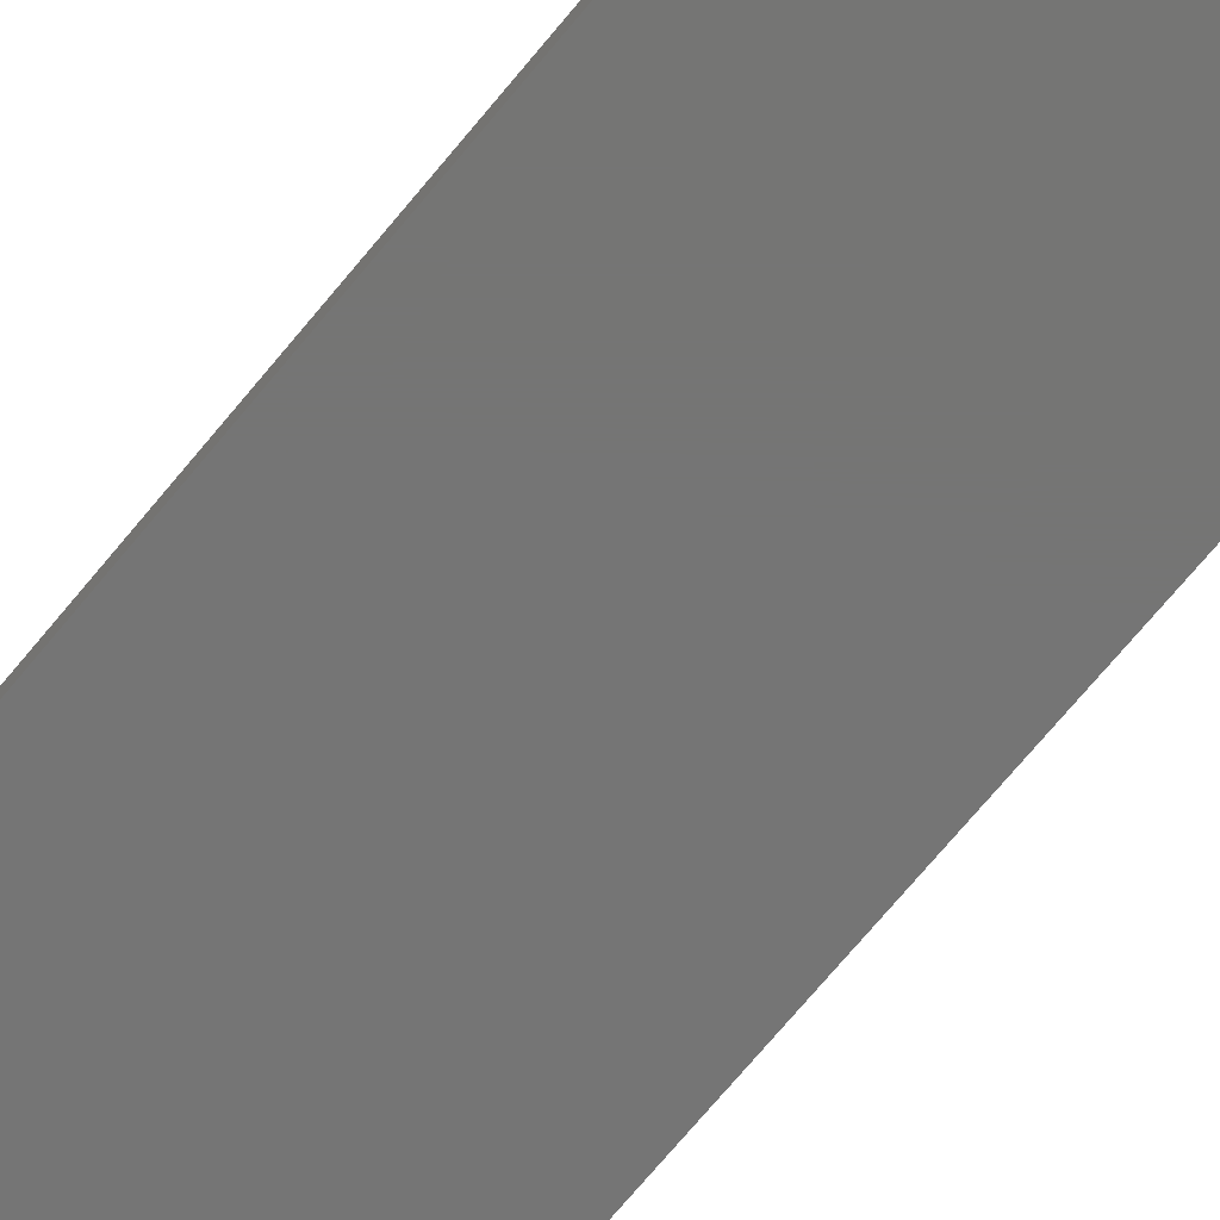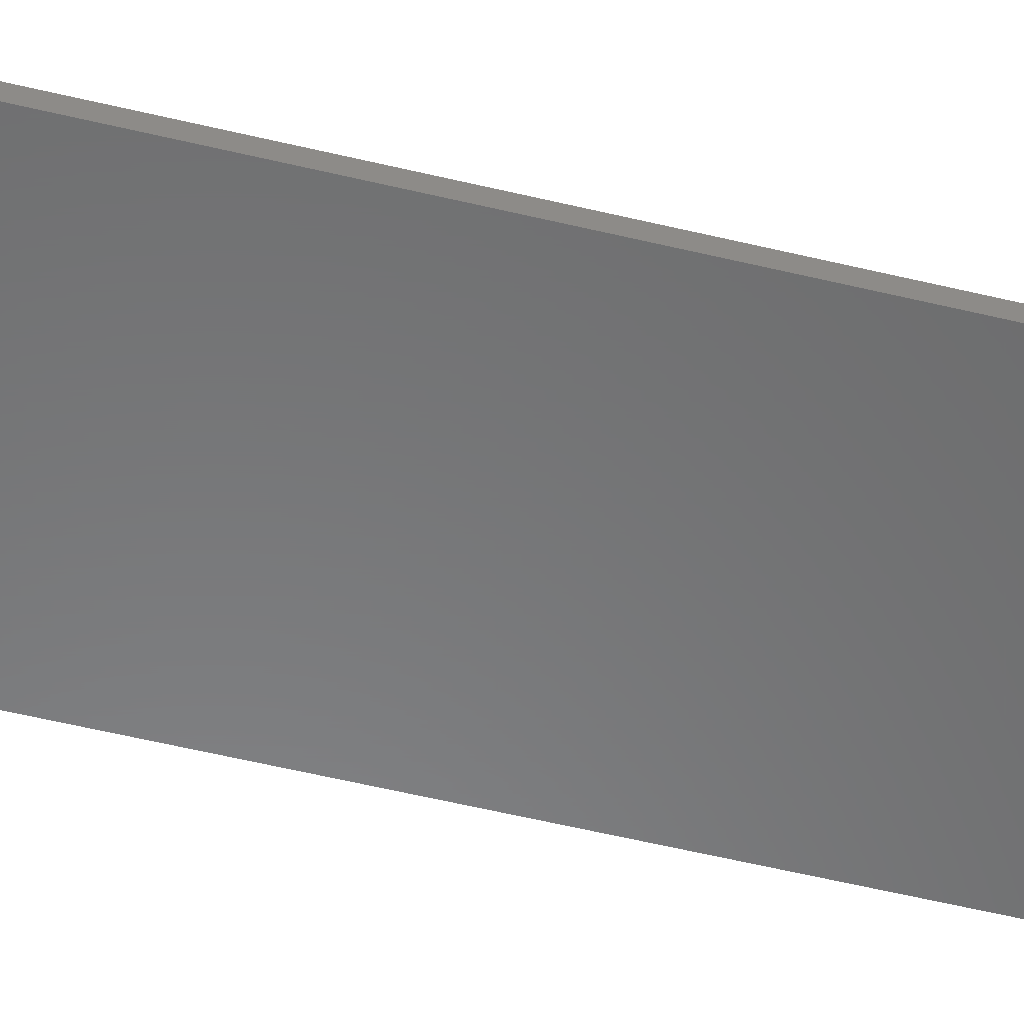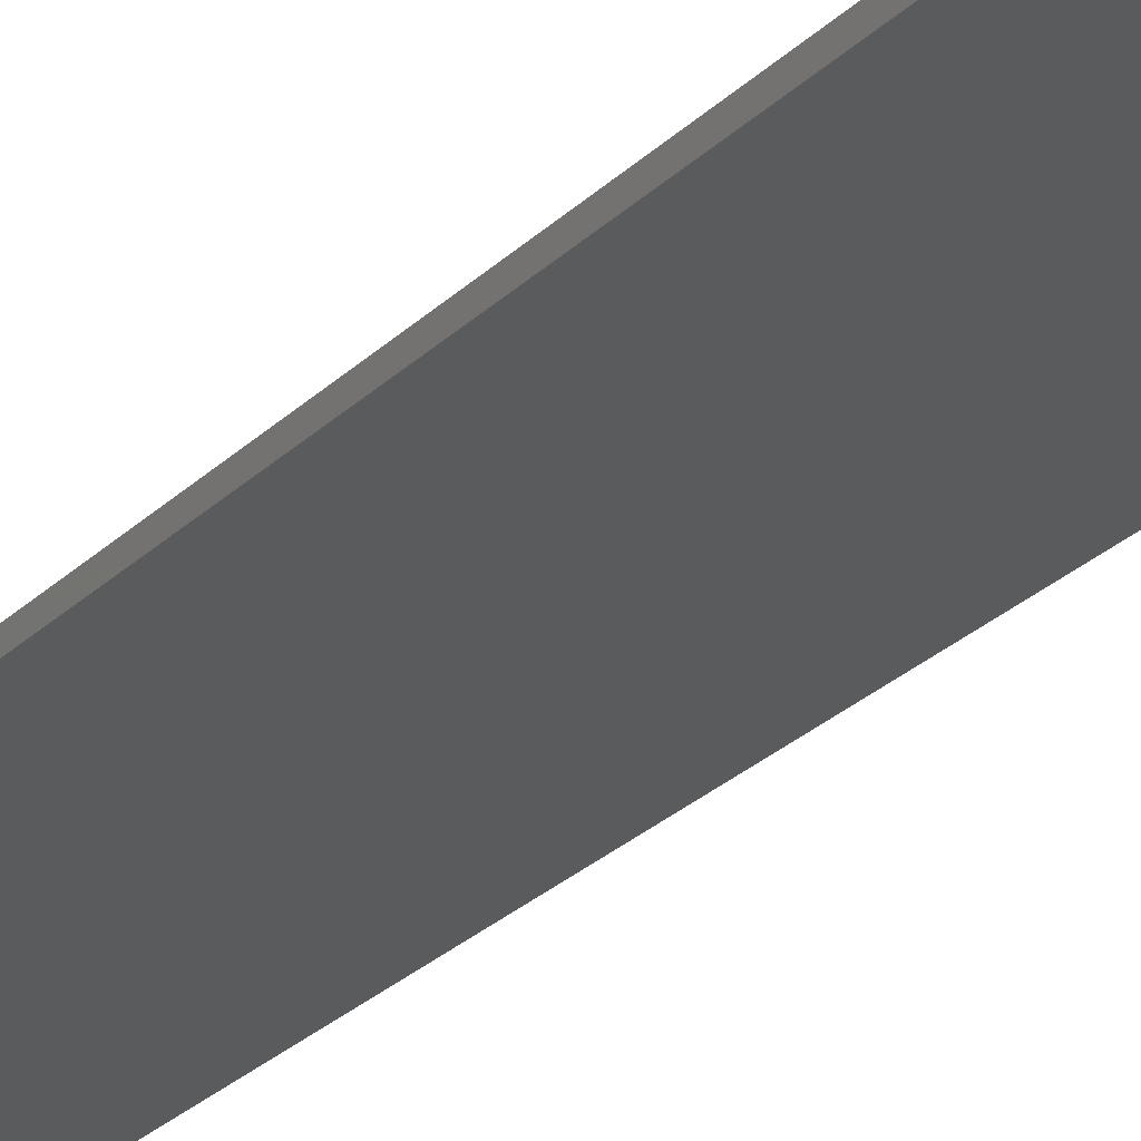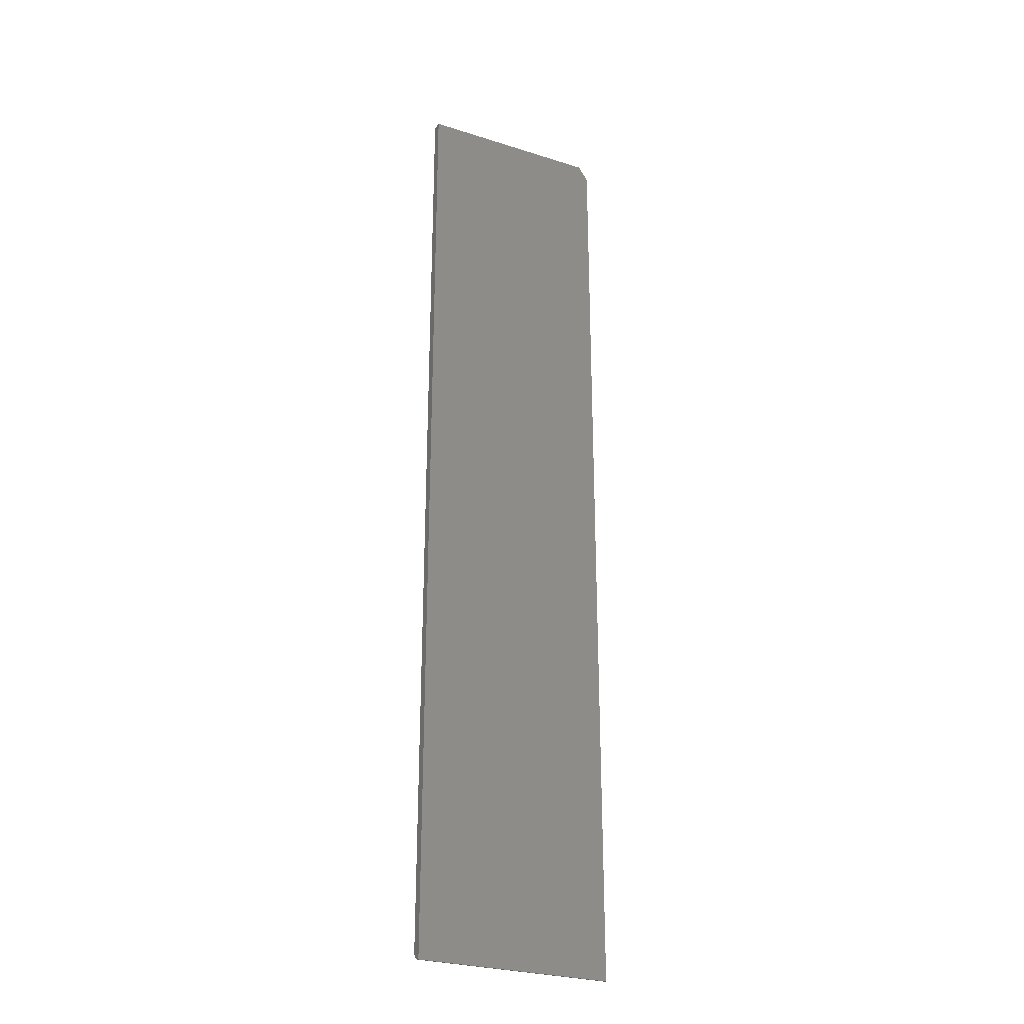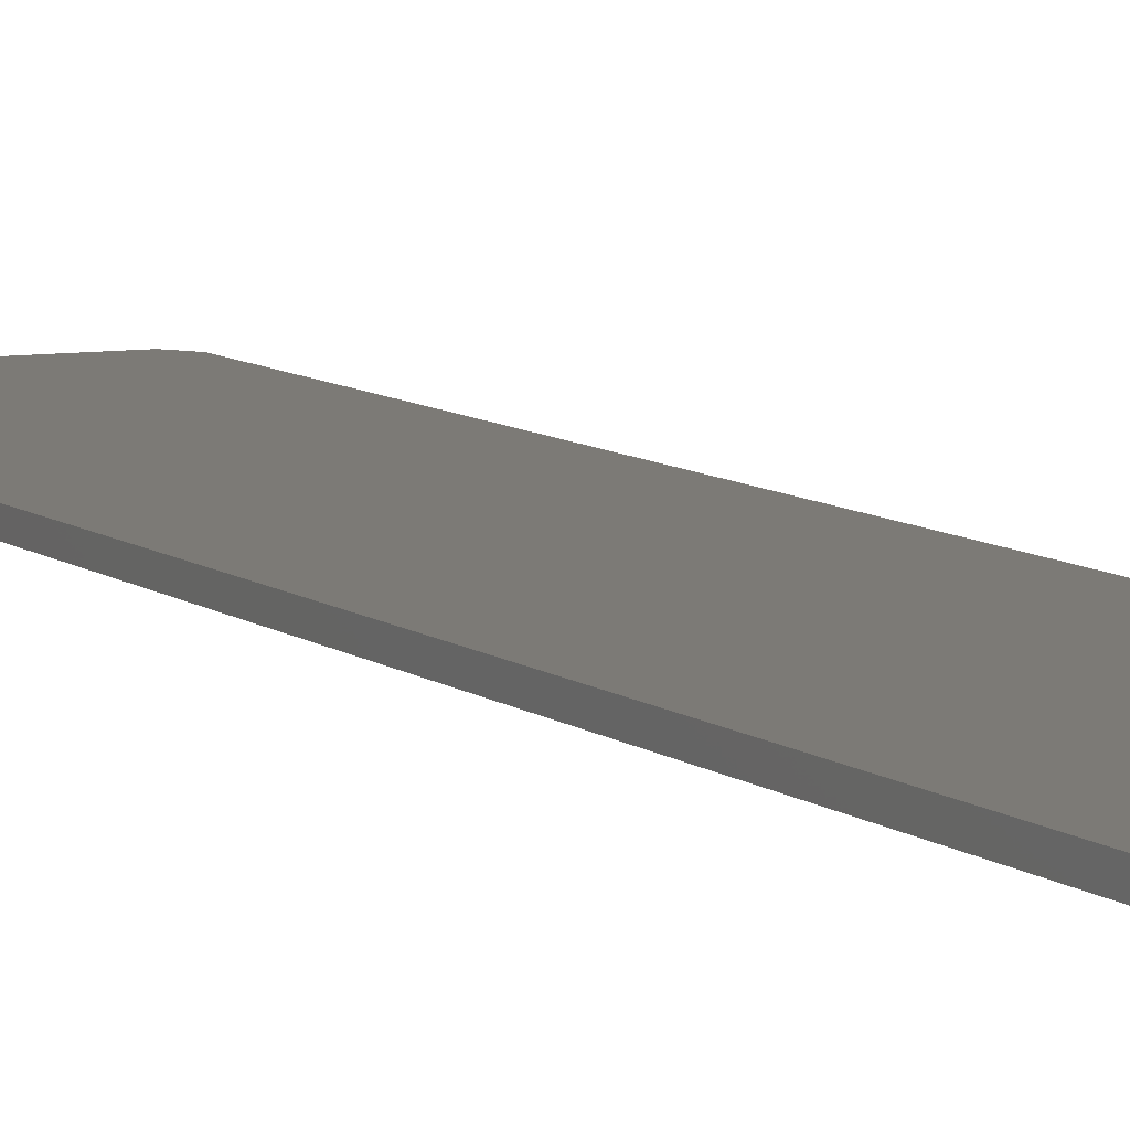
<metadata>
{"format":"stl","ext":"stl","renderer":"f3d","projection":"perspective","resolution":1024,"background":"white","views":[{"elev":-67.5,"azim":141.1,"up":"+Z"},{"elev":-55.7,"azim":75.7,"up":"+Z"},{"elev":-26.3,"azim":146.2,"up":"+Z"},{"elev":-27.9,"azim":-25.8,"up":"+Y"},{"elev":7.5,"azim":-25.1,"up":"+Z"}]}
</metadata>
<code>
# stl→obj: 24 verts, 44 faces
v 0.1359 0.75 0
v 0.1516 0.7266 0
v -0.1484 0.75 0
v 0.1516 -0.7344 0
v -0.1484 -0.7344 0
v 0.1516 -0.7404 0.001189
v 0.1516 -0.7374 0.0003002
v 0.1516 -0.75 0.01562
v 0.1516 -0.7497 0.01258
v 0.1516 -0.7488 0.009646
v 0.1516 0.7266 0.01562
v 0.1516 -0.7474 0.006944
v 0.1516 -0.7454 0.004576
v 0.1516 -0.7431 0.002633
v -0.1484 -0.75 0.01562
v -0.1484 0.75 0.01562
v 0.1359 0.75 0.01562
v -0.1484 -0.7497 0.01258
v -0.1484 -0.7374 0.0003002
v -0.1484 -0.7404 0.001189
v -0.1484 -0.7431 0.002633
v -0.1484 -0.7454 0.004576
v -0.1484 -0.7474 0.006944
v -0.1484 -0.7488 0.009646
f 1 2 3
f 3 2 4
f 3 4 5
f 4 6 7
f 8 9 10
f 11 8 10
f 11 10 12
f 11 12 13
f 11 13 14
f 11 14 6
f 11 6 4
f 11 4 2
f 15 8 16
f 16 8 11
f 16 11 17
f 17 1 16
f 16 1 3
f 17 11 1
f 1 11 2
f 15 16 18
f 5 19 20
f 5 20 21
f 5 21 22
f 5 22 23
f 5 23 24
f 5 24 18
f 5 18 16
f 5 16 3
f 5 4 19
f 19 4 7
f 19 7 20
f 20 7 6
f 20 6 21
f 21 6 14
f 21 14 22
f 22 14 13
f 22 13 23
f 23 13 12
f 23 12 24
f 24 12 10
f 24 10 18
f 18 10 9
f 18 9 15
f 15 9 8

</code>
